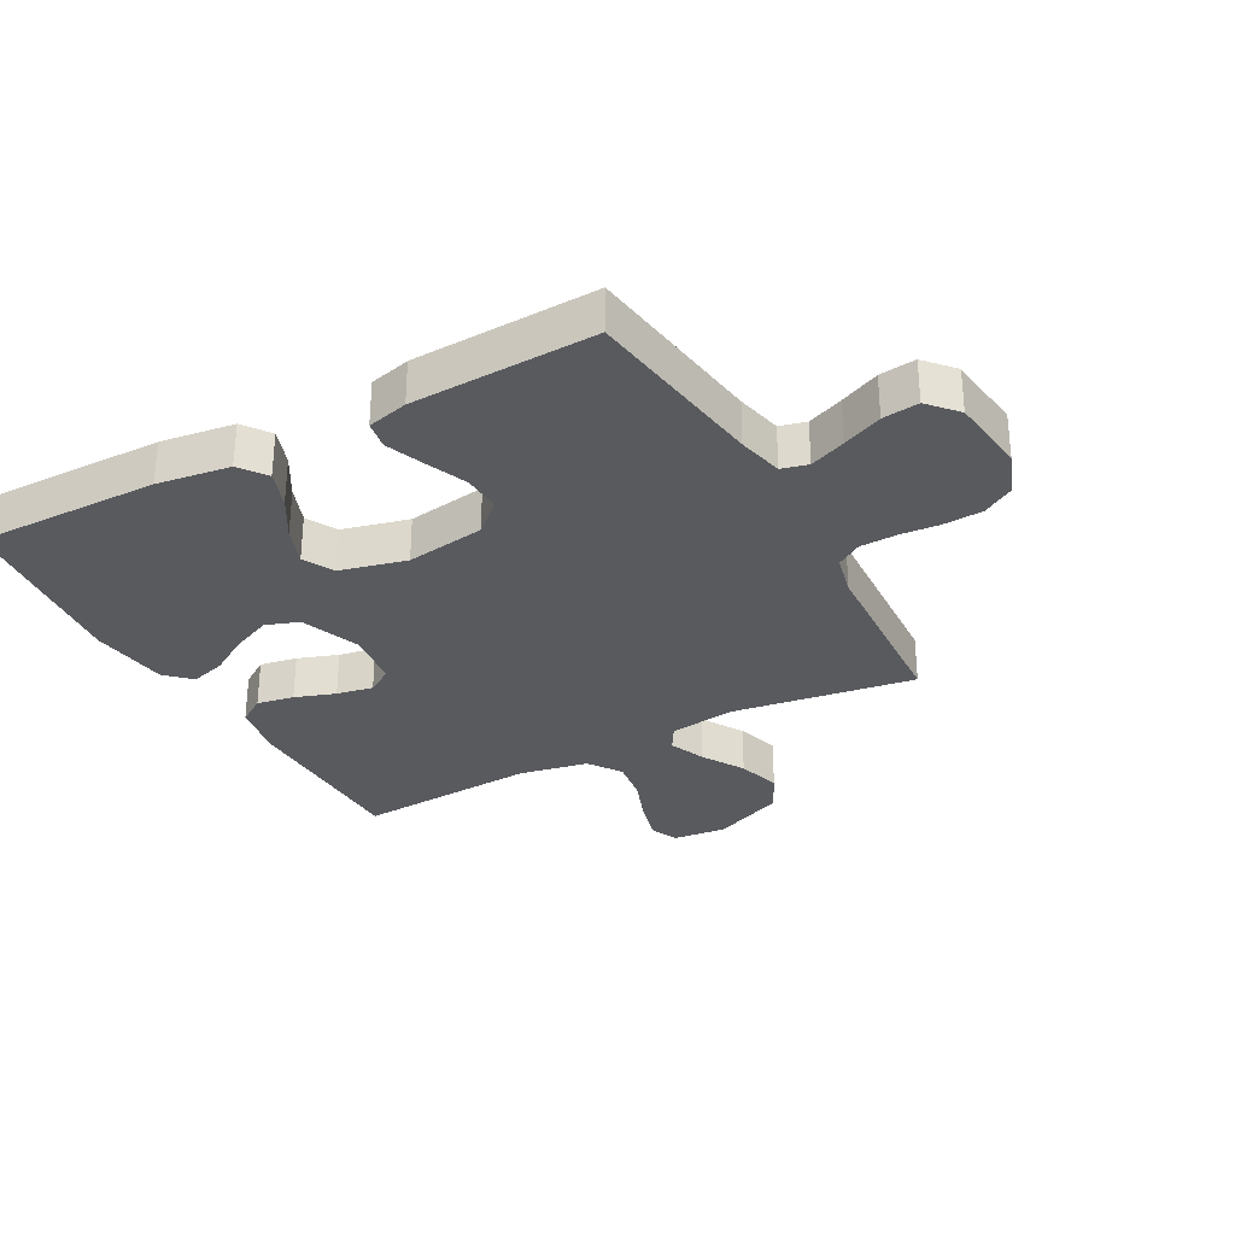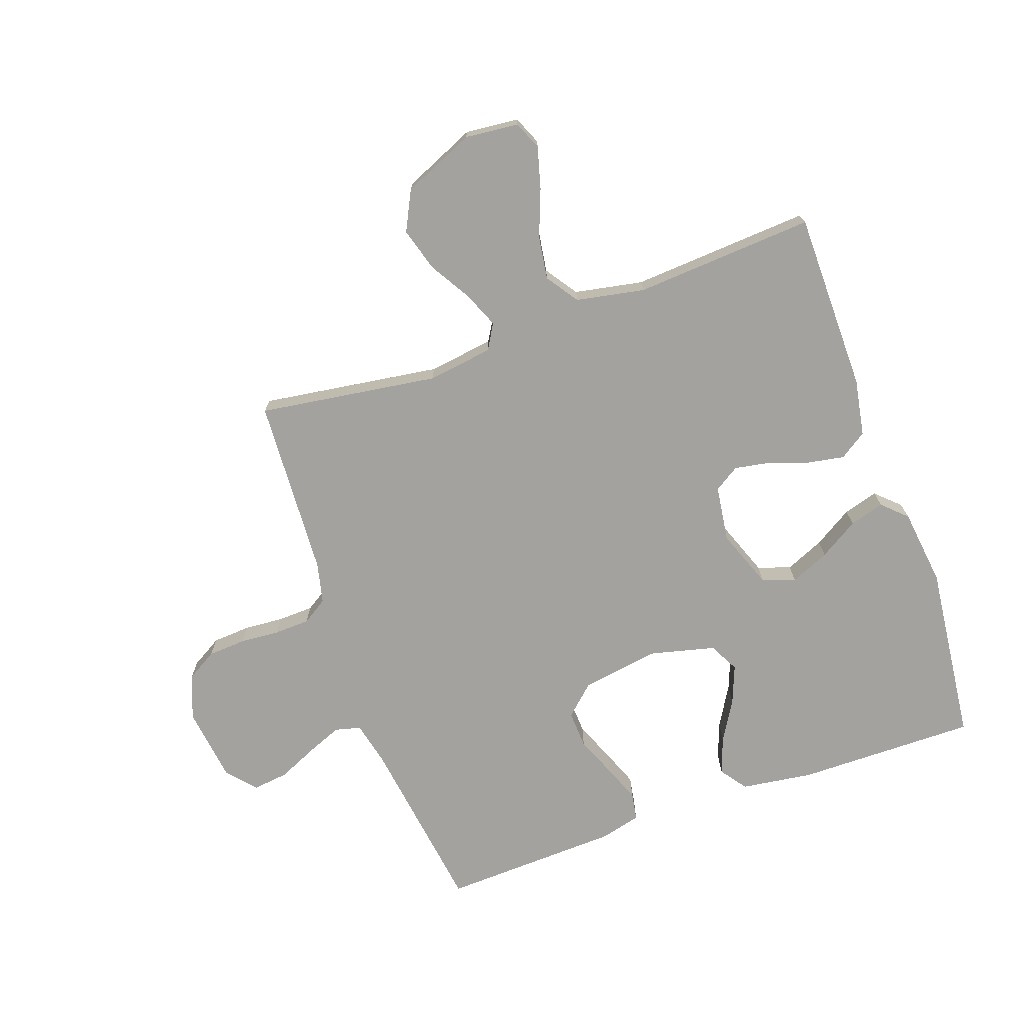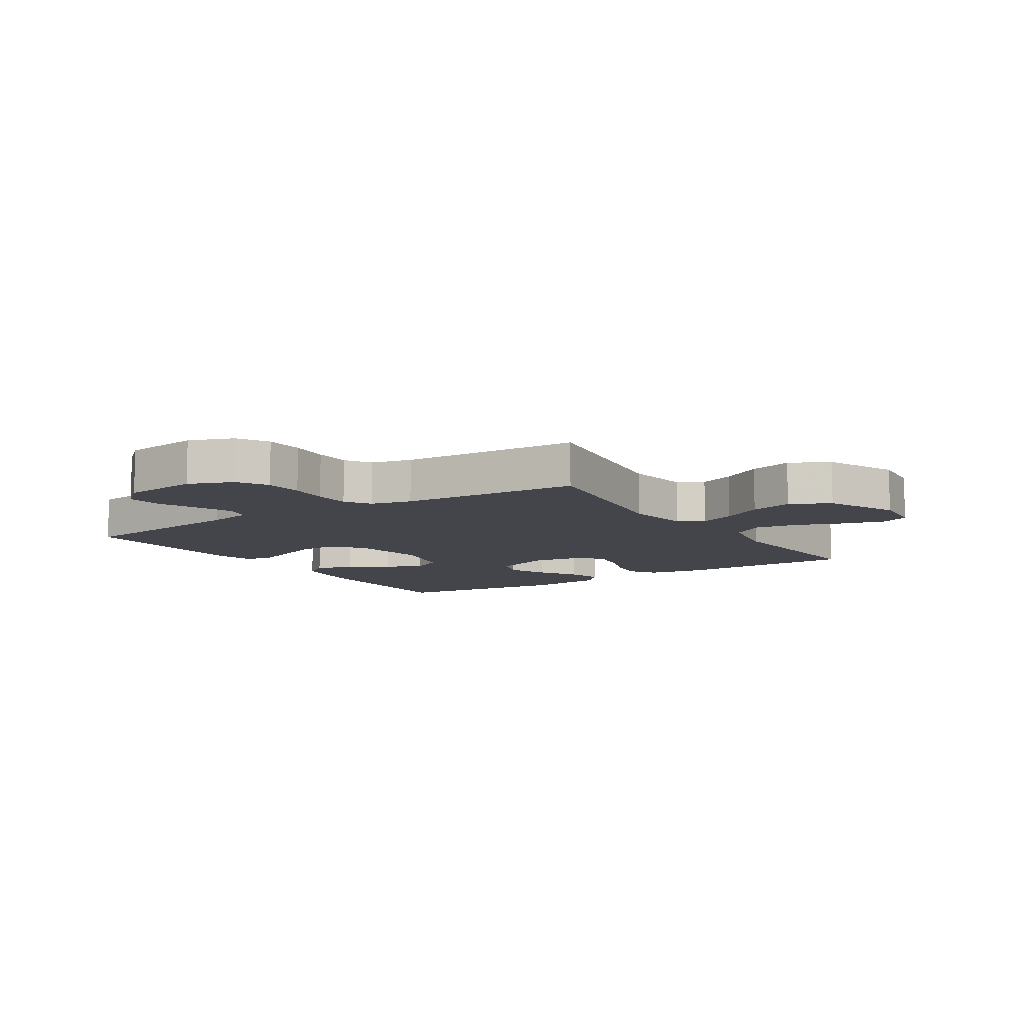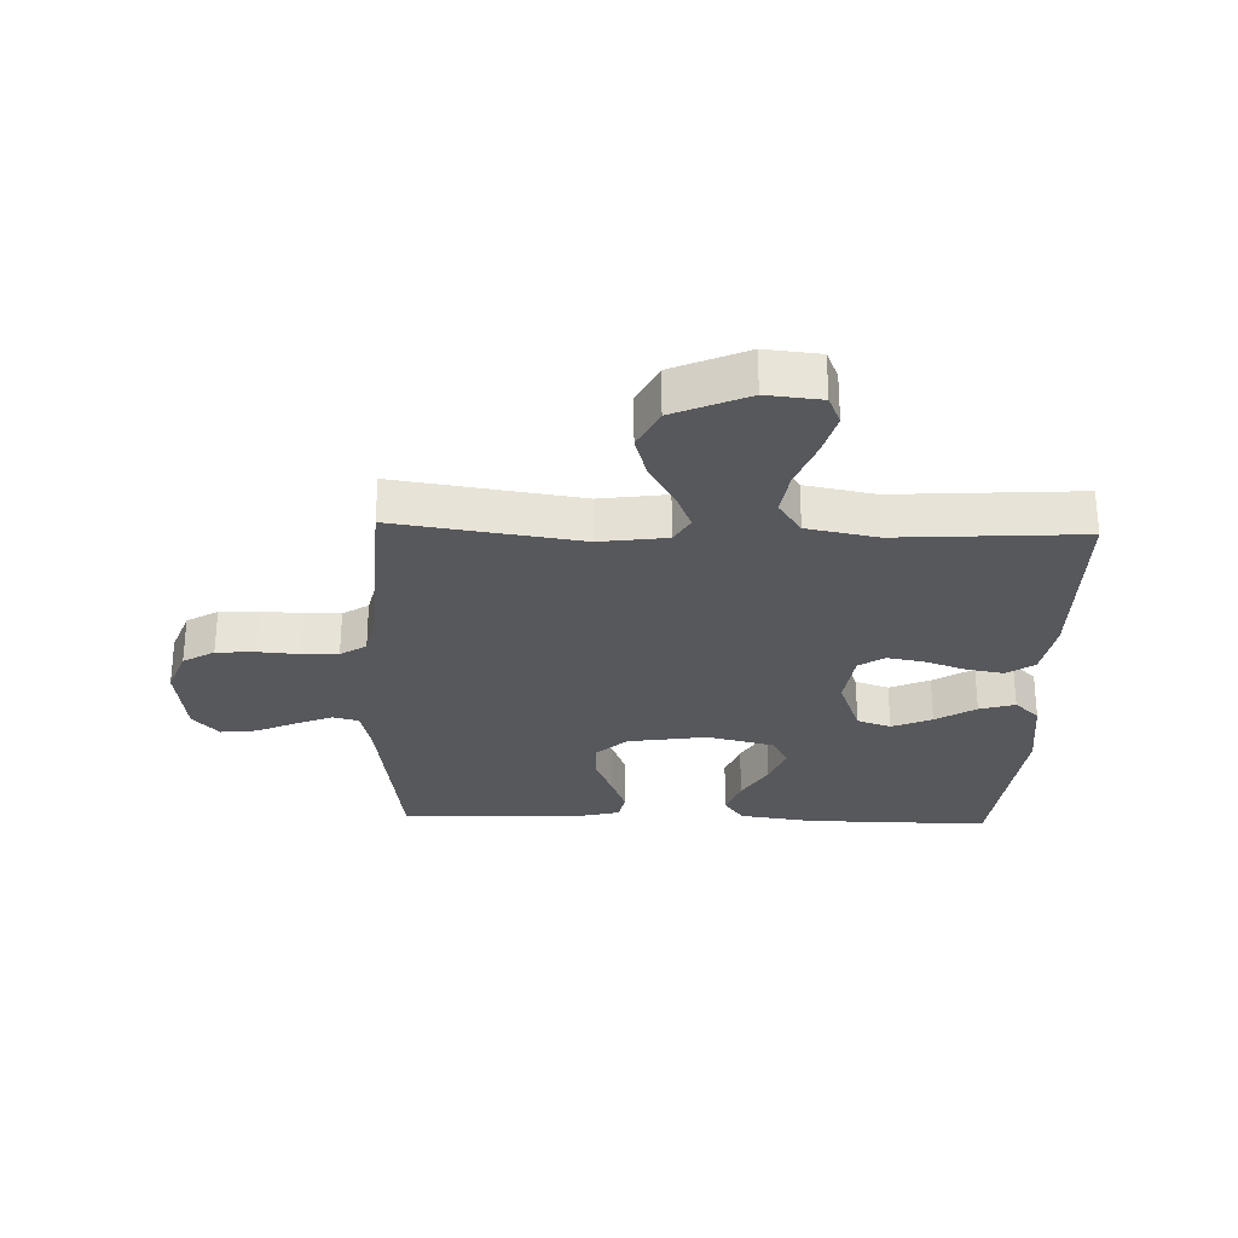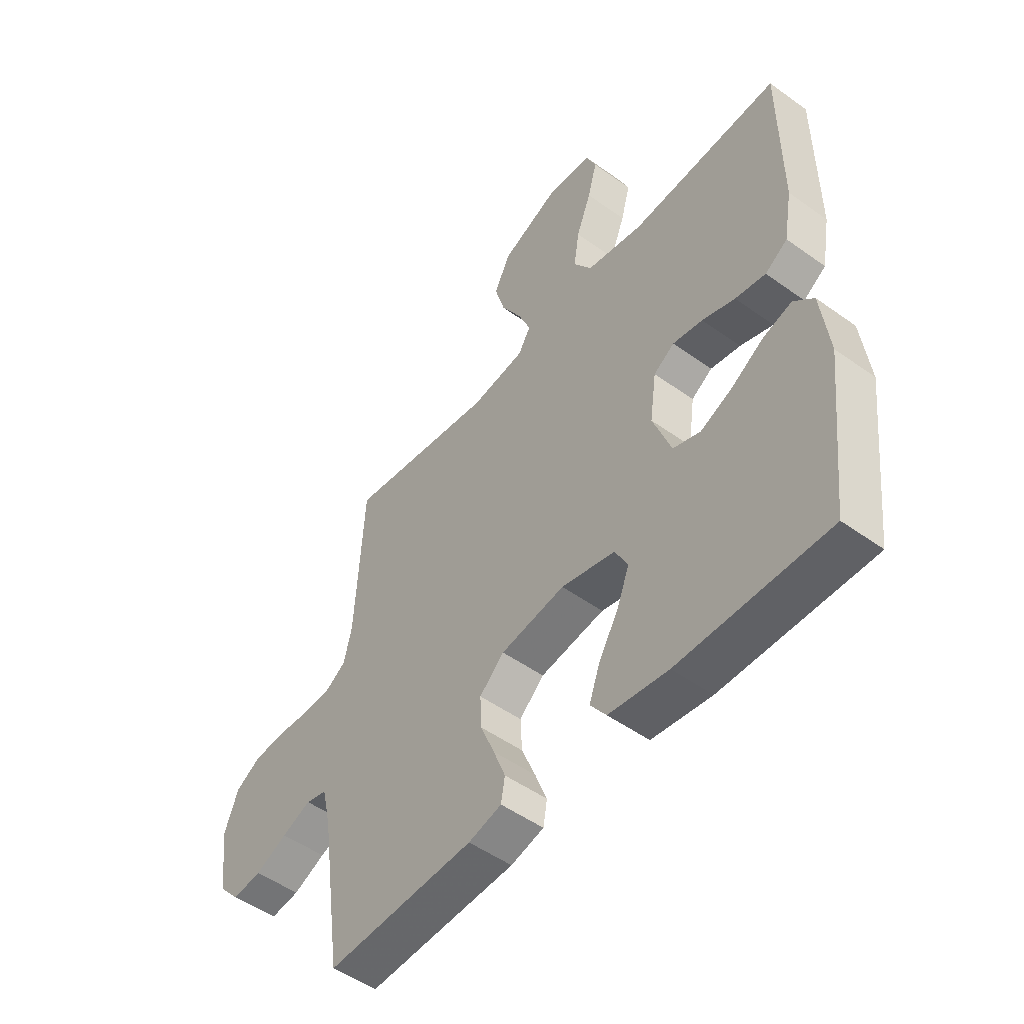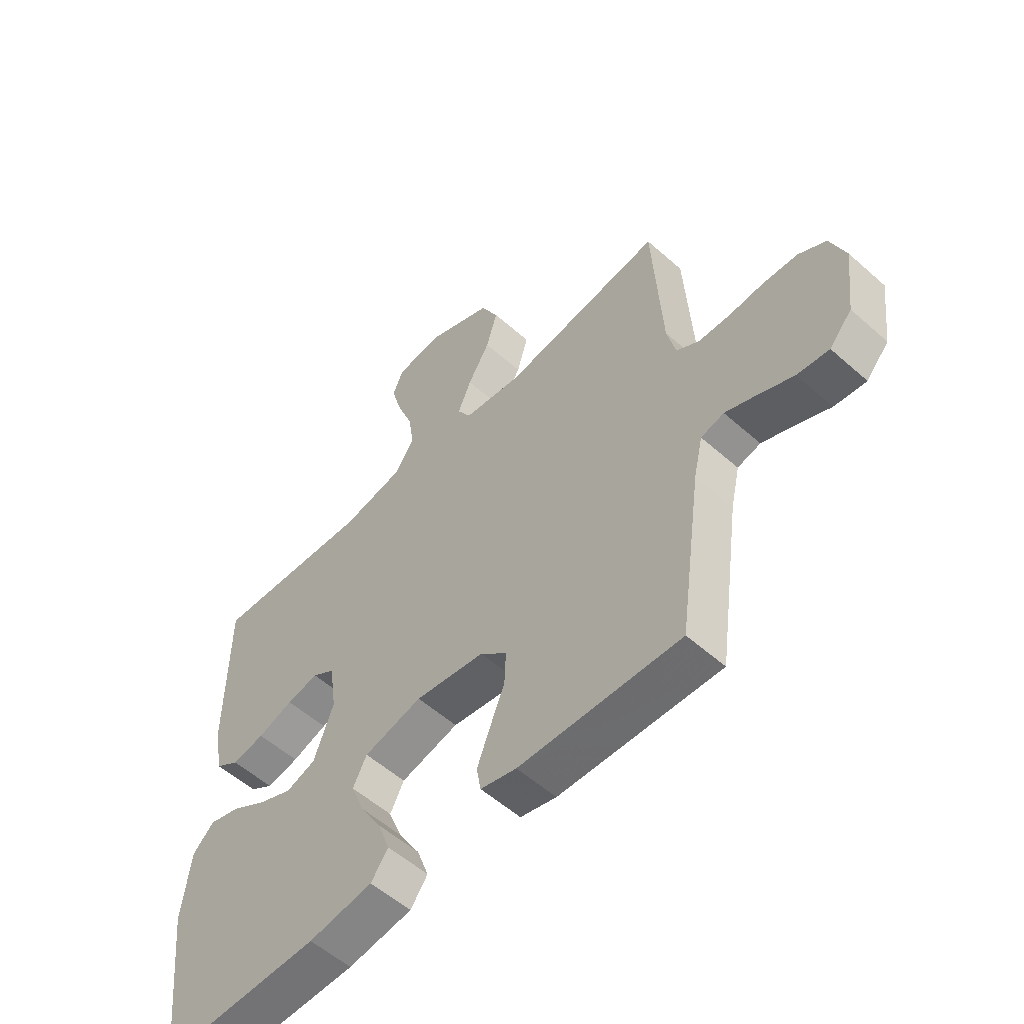
<metadata>
{"format":"obj","ext":"obj","renderer":"f3d","projection":"perspective","resolution":1024,"background":"white","views":[{"elev":-30.7,"azim":-151.4,"up":"+Y"},{"elev":-72.5,"azim":19.6,"up":"+Y"},{"elev":-9.3,"azim":-57.1,"up":"+Y"},{"elev":-28.3,"azim":-1.9,"up":"+Y"},{"elev":-50.5,"azim":51.8,"up":"+Z"},{"elev":-55.5,"azim":-133.0,"up":"+Z"}]}
</metadata>
<code>
v 0.5 0.07 0.5
v 0.502 0.07 0.2
v 0.485 0.07 0.105
v 0.44 0.07 0.075
v 0.379 0.07 0.086
v 0.313 0.07 0.109
v 0.253 0.07 0.12
v 0.211 0.07 0.093
v 0.198 0.07 0
v 0.235 0.07 -0.099
v 0.29 0.07 -0.118
v 0.355 0.07 -0.09
v 0.42 0.07 -0.05
v 0.478 0.07 -0.033
v 0.518 0.07 -0.071
v 0.534 0.07 -0.2
v 0.5 0.07 -0.5
v 0.2 0.07 -0.497
v 0.08 0.07 -0.48
v 0.048 0.07 -0.436
v 0.07 0.07 -0.375
v 0.11 0.07 -0.308
v 0.135 0.07 -0.244
v 0.109 0.07 -0.194
v 0 0.07 -0.167
v -0.13 0.07 -0.187
v -0.18 0.07 -0.233
v -0.177 0.07 -0.296
v -0.149 0.07 -0.364
v -0.125 0.07 -0.426
v -0.133 0.07 -0.472
v -0.2 0.07 -0.489
v -0.5 0.07 -0.5
v -0.542 0.07 -0.2
v -0.559 0.07 -0.125
v -0.602 0.07 -0.114
v -0.661 0.07 -0.138
v -0.726 0.07 -0.167
v -0.785 0.07 -0.174
v -0.827 0.07 -0.127
v -0.843 0.07 0
v -0.815 0.07 0.074
v -0.764 0.07 0.104
v -0.7 0.07 0.108
v -0.635 0.07 0.103
v -0.575 0.07 0.105
v -0.533 0.07 0.132
v -0.517 0.07 0.2
v -0.5 0.07 0.5
v -0.2 0.07 0.456
v -0.091 0.07 0.471
v -0.066 0.07 0.513
v -0.091 0.07 0.573
v -0.132 0.07 0.642
v -0.153 0.07 0.714
v -0.12 0.07 0.78
v 0 0.07 0.832
v 0.089 0.07 0.823
v 0.109 0.07 0.776
v 0.09 0.07 0.707
v 0.06 0.07 0.629
v 0.049 0.07 0.557
v 0.086 0.07 0.503
v 0.2 0.07 0.481
v 0.5 0 0.5
v 0.502 0 0.2
v 0.485 0 0.105
v 0.44 0 0.075
v 0.379 0 0.086
v 0.313 0 0.109
v 0.253 0 0.12
v 0.211 0 0.093
v 0.198 0 0
v 0.235 0 -0.099
v 0.29 0 -0.118
v 0.355 0 -0.09
v 0.42 0 -0.05
v 0.478 0 -0.033
v 0.518 0 -0.071
v 0.534 0 -0.2
v 0.5 0 -0.5
v 0.2 0 -0.497
v 0.08 0 -0.48
v 0.048 0 -0.436
v 0.07 0 -0.375
v 0.11 0 -0.308
v 0.135 0 -0.244
v 0.109 0 -0.194
v 0 0 -0.167
v -0.13 0 -0.187
v -0.18 0 -0.233
v -0.177 0 -0.296
v -0.149 0 -0.364
v -0.125 0 -0.426
v -0.133 0 -0.472
v -0.2 0 -0.489
v -0.5 0 -0.5
v -0.542 0 -0.2
v -0.559 0 -0.125
v -0.602 0 -0.114
v -0.661 0 -0.138
v -0.726 0 -0.167
v -0.785 0 -0.174
v -0.827 0 -0.127
v -0.843 0 0
v -0.815 0 0.074
v -0.764 0 0.104
v -0.7 0 0.108
v -0.635 0 0.103
v -0.575 0 0.105
v -0.533 0 0.132
v -0.517 0 0.2
v -0.5 0 0.5
v -0.2 0 0.456
v -0.091 0 0.471
v -0.066 0 0.513
v -0.091 0 0.573
v -0.132 0 0.642
v -0.153 0 0.714
v -0.12 0 0.78
v 0 0 0.832
v 0.089 0 0.823
v 0.109 0 0.776
v 0.09 0 0.707
v 0.06 0 0.629
v 0.049 0 0.557
v 0.086 0 0.503
v 0.2 0 0.481
f 59 60 61
f 58 59 61
f 57 58 61
f 56 57 61
f 55 56 61
f 54 55 61
f 53 54 61
f 52 53 61 62
f 51 52 62 63
f 48 49 50
f 47 48 50 51
f 43 44 45
f 42 43 45
f 41 42 45
f 40 41 45
f 39 40 45
f 38 39 45
f 37 38 45
f 36 37 45 46
f 35 36 46 47
f 32 33 34
f 31 32 34
f 30 31 34
f 29 30 34
f 28 29 34
f 34 35 47
f 28 34 47
f 27 28 47
f 20 21 22
f 19 20 22
f 18 19 22
f 17 18 22
f 16 17 22
f 15 16 22
f 14 15 22
f 13 14 22
f 12 13 22
f 11 12 22 23
f 10 11 23 24
f 4 5 6
f 3 4 6
f 2 3 6
f 1 2 6
f 64 1 6
f 64 6 7
f 51 63 64
f 47 51 64
f 27 47 64
f 26 27 64
f 25 26 64
f 9 10 24 25
f 8 9 25 64
f 7 8 64
f 125 124 123
f 125 123 122
f 125 122 121
f 125 121 120
f 125 120 119
f 125 119 118
f 125 118 117
f 126 125 117 116
f 127 126 116 115
f 114 113 112
f 115 114 112 111
f 109 108 107
f 109 107 106
f 109 106 105
f 109 105 104
f 109 104 103
f 109 103 102
f 109 102 101
f 110 109 101 100
f 111 110 100 99
f 98 97 96
f 98 96 95
f 98 95 94
f 98 94 93
f 98 93 92
f 111 99 98
f 111 98 92
f 111 92 91
f 86 85 84
f 86 84 83
f 86 83 82
f 86 82 81
f 86 81 80
f 86 80 79
f 86 79 78
f 86 78 77
f 86 77 76
f 87 86 76 75
f 88 87 75 74
f 70 69 68
f 70 68 67
f 70 67 66
f 70 66 65
f 70 65 128
f 71 70 128
f 128 127 115
f 128 115 111
f 128 111 91
f 128 91 90
f 128 90 89
f 89 88 74 73
f 128 89 73 72
f 128 72 71
f 1 65 66 2
f 2 66 67 3
f 3 67 68 4
f 4 68 69 5
f 5 69 70 6
f 6 70 71 7
f 7 71 72 8
f 8 72 73 9
f 9 73 74 10
f 10 74 75 11
f 11 75 76 12
f 12 76 77 13
f 13 77 78 14
f 14 78 79 15
f 15 79 80 16
f 16 80 81 17
f 17 81 82 18
f 18 82 83 19
f 19 83 84 20
f 20 84 85 21
f 21 85 86 22
f 22 86 87 23
f 23 87 88 24
f 24 88 89 25
f 25 89 90 26
f 26 90 91 27
f 27 91 92 28
f 28 92 93 29
f 29 93 94 30
f 30 94 95 31
f 31 95 96 32
f 32 96 97 33
f 33 97 98 34
f 34 98 99 35
f 35 99 100 36
f 36 100 101 37
f 37 101 102 38
f 38 102 103 39
f 39 103 104 40
f 40 104 105 41
f 41 105 106 42
f 42 106 107 43
f 43 107 108 44
f 44 108 109 45
f 45 109 110 46
f 46 110 111 47
f 47 111 112 48
f 48 112 113 49
f 49 113 114 50
f 50 114 115 51
f 51 115 116 52
f 52 116 117 53
f 53 117 118 54
f 54 118 119 55
f 55 119 120 56
f 56 120 121 57
f 57 121 122 58
f 58 122 123 59
f 59 123 124 60
f 60 124 125 61
f 61 125 126 62
f 62 126 127 63
f 63 127 128 64
f 64 128 65 1

</code>
